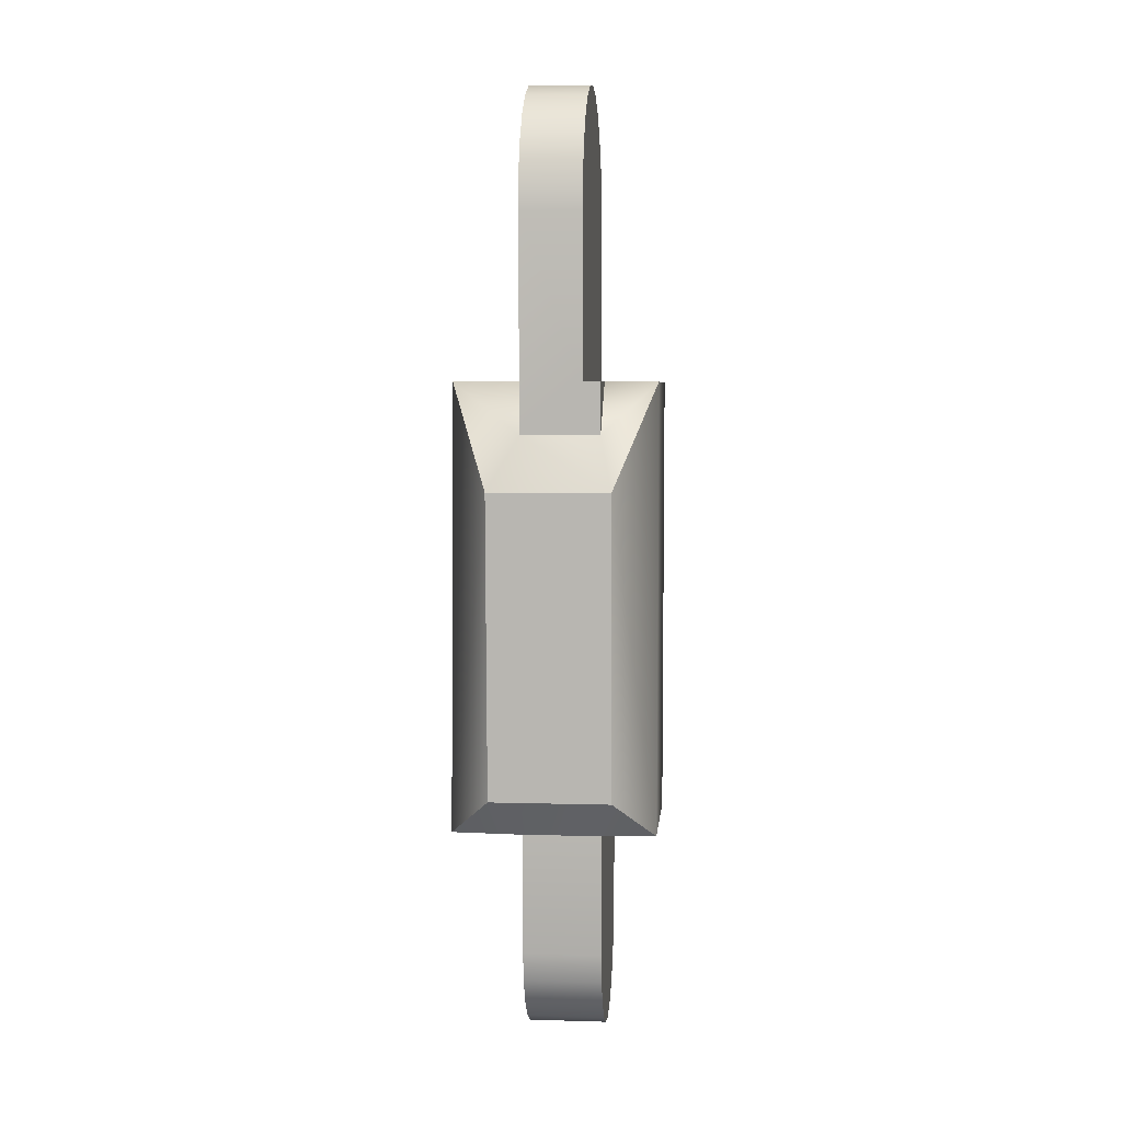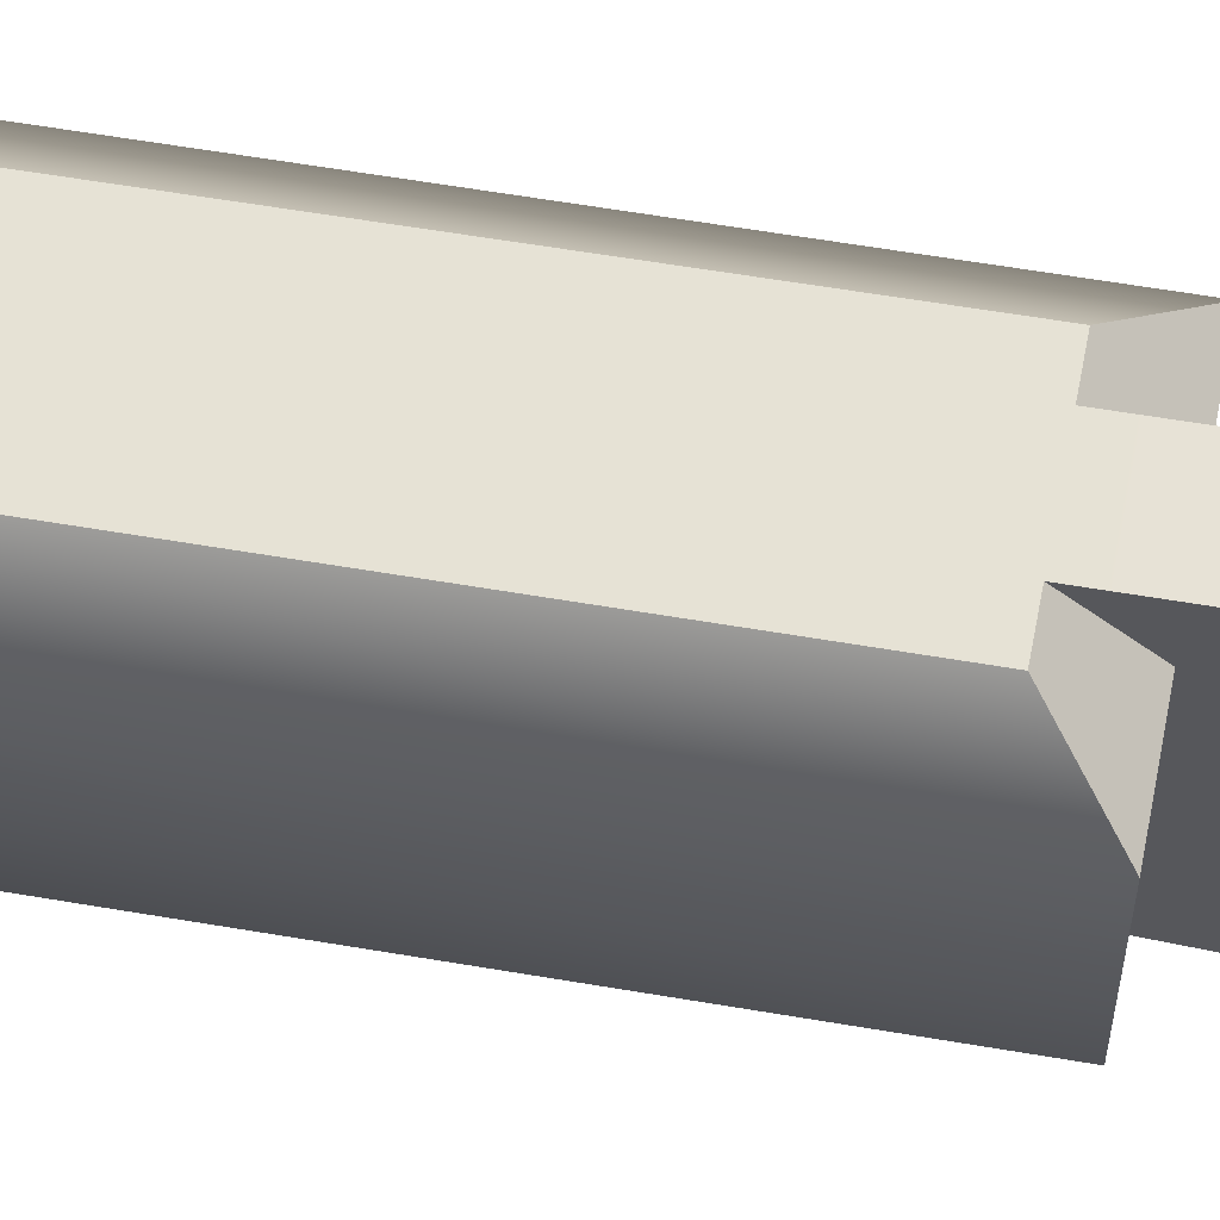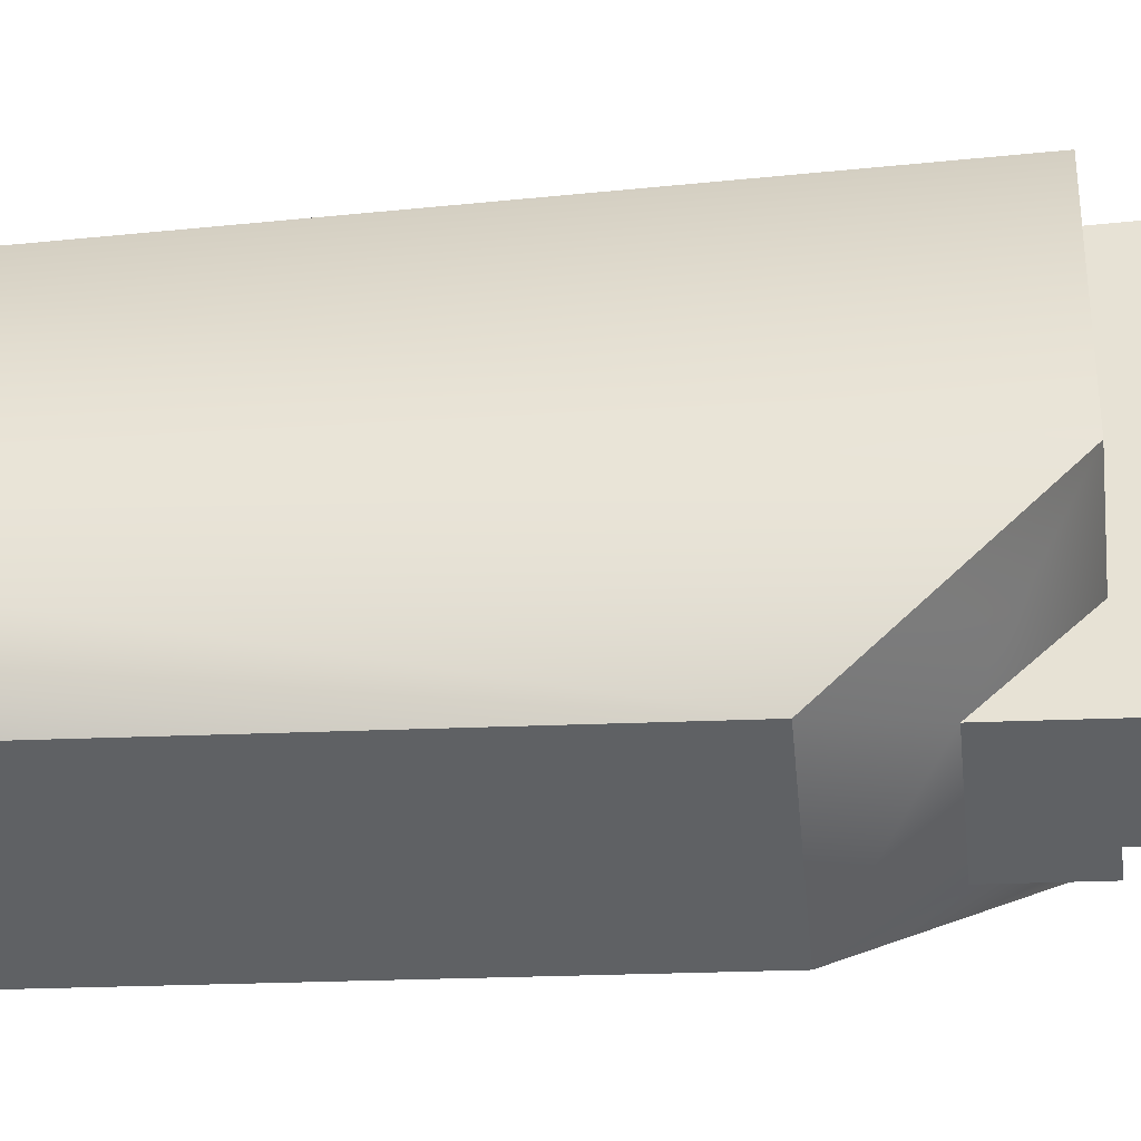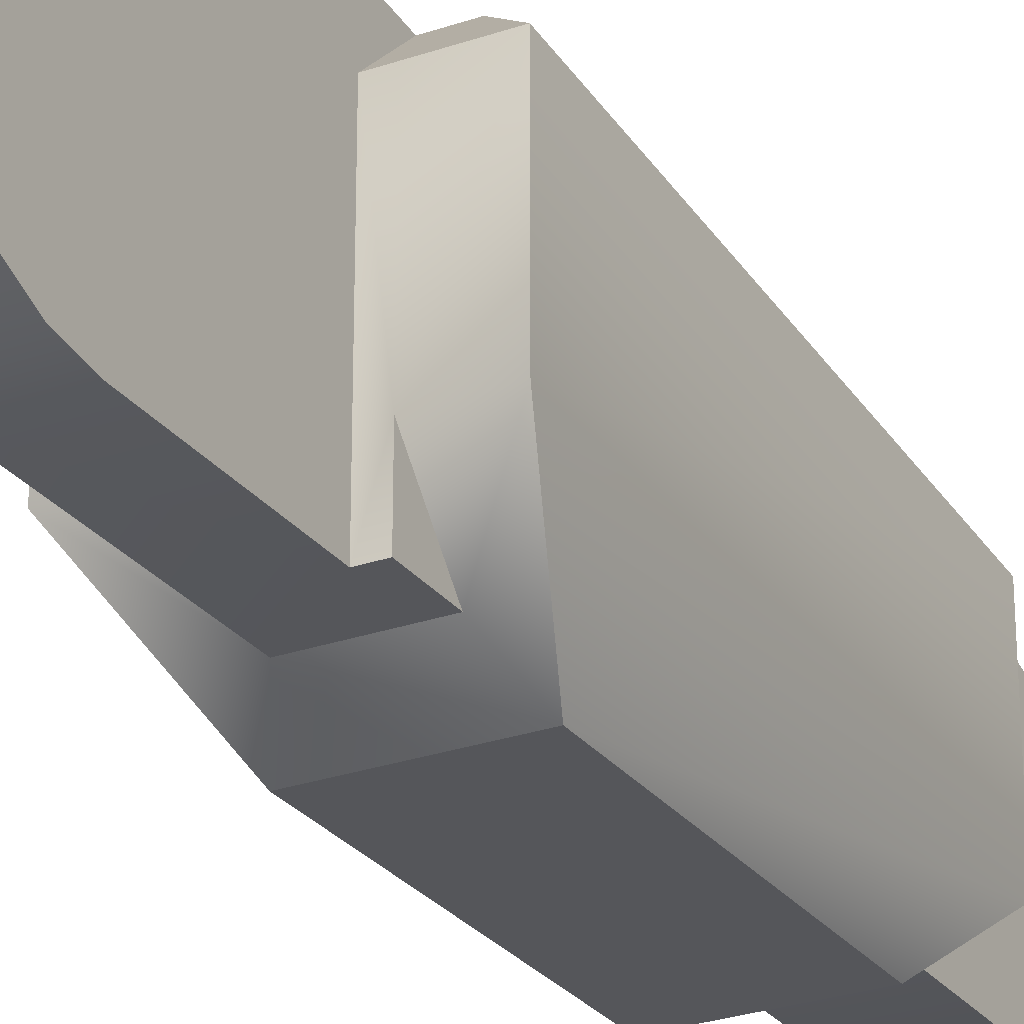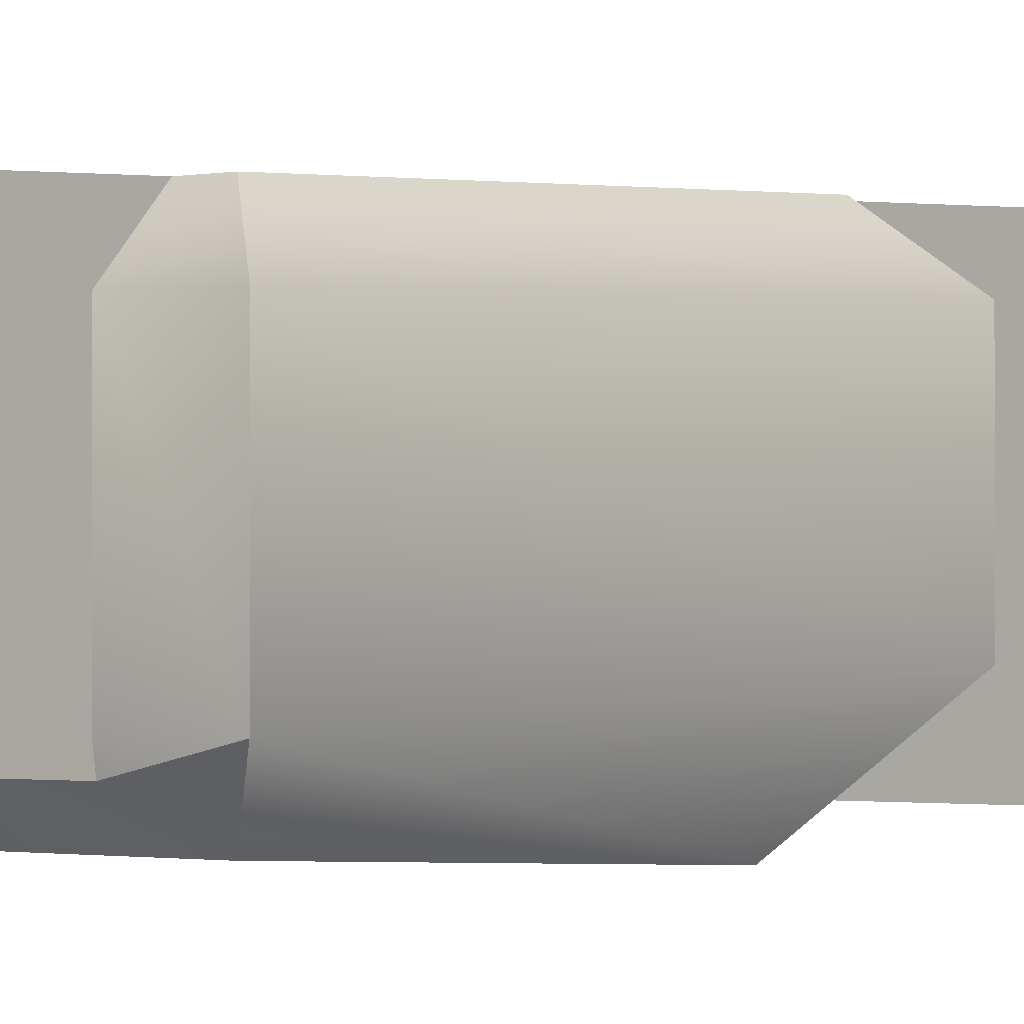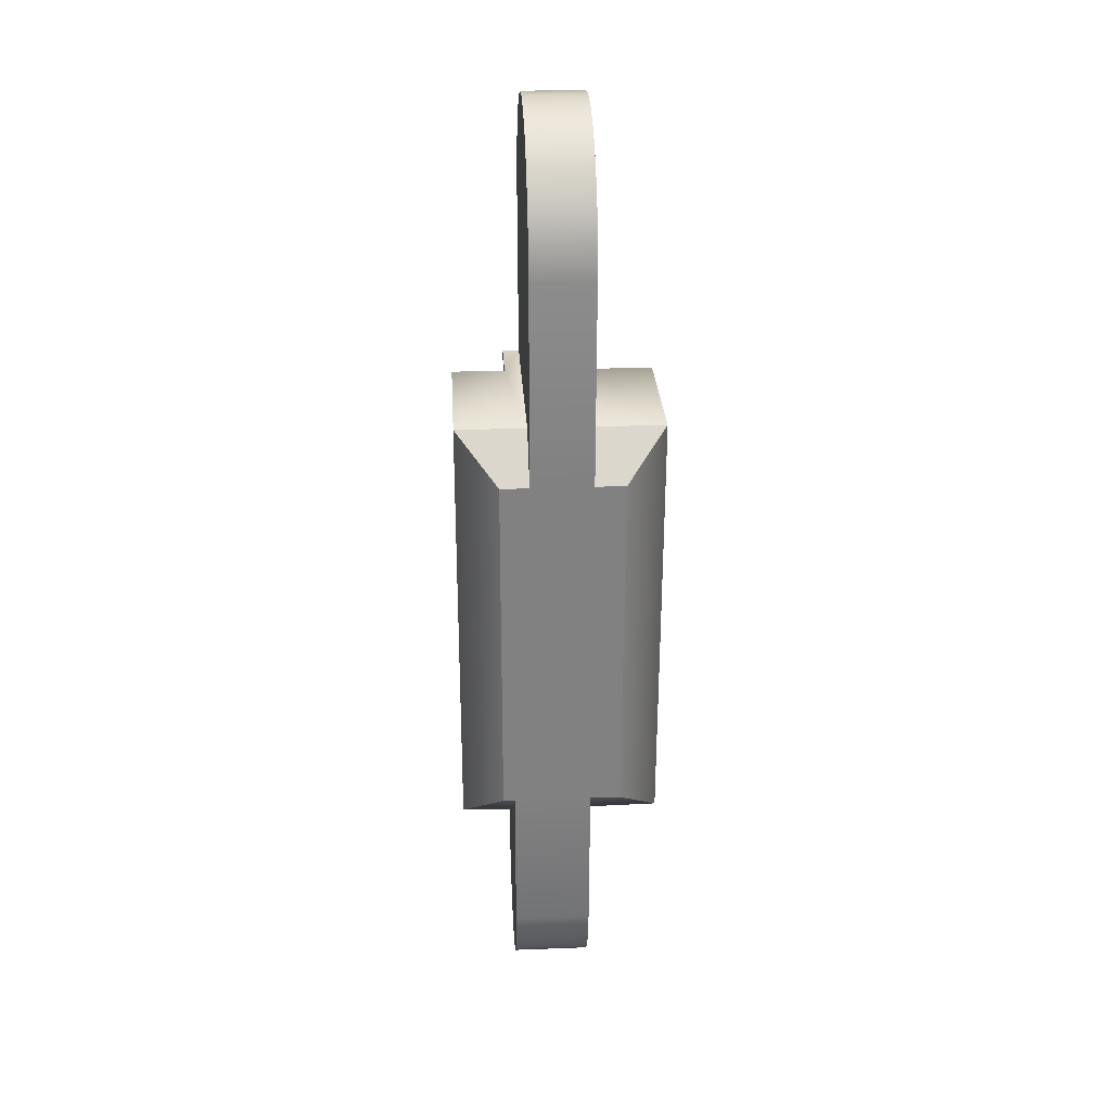
<metadata>
{"format":"obj","ext":"obj","renderer":"f3d","projection":"perspective","resolution":1024,"background":"white","views":[{"elev":4.8,"azim":-174.8,"up":"+Y"},{"elev":63.1,"azim":100.9,"up":"+Z"},{"elev":-46.0,"azim":94.8,"up":"+Z"},{"elev":-28.1,"azim":-152.5,"up":"+Z"},{"elev":-1.2,"azim":38.9,"up":"+Z"},{"elev":27.5,"azim":-3.3,"up":"+Y"}]}
</metadata>
<code>
o secondFingerLink
v -0.0057 -0.02616 -0.01389
v 0.0059 -0.02616 -0.01389
v -0.0097 -0.059 0.005977
v 0.0099 -0.059 0.005977
v 0.0099 -0.059 -0.008479
v -0.0097 -0.059 -0.008479
v -0.0057 -0.05517 -0.01265
v 0.0059 -0.05517 -0.01265
v -0.0057 -0.05517 0.01014
v 0.0059 -0.05517 0.01014
v 0.0099 -0.016 0.00765
v 0.0099 -0.016 -0.006436
v -0.0097 -0.016 -0.006436
v -0.0097 -0.016 0.00765
v 0.0059 -0.02017 0.01165
v -0.0057 -0.02017 0.01165
v -0.00456 -0.02017 0.01165
v -0.0057 -0.02017 0.01165
v -0.0057 -0.05517 0.01014
v -0.0057 -0.05517 -0.01265
v -0.0057 -0.02616 -0.01389
v 0.0059 -0.02616 -0.01389
v 0.0059 -0.05517 -0.01265
v -0.0097 -0.059 -0.008479
v -0.0057 -0.05517 -0.01265
v -0.00455 -0.05877 -0.009991
v 0.0059 -0.05517 -0.01265
v 0.00295 -0.05877 -0.009991
v 0.0099 -0.059 -0.008479
v -0.00456 -0.016 -0.006436
v -0.0097 -0.016 0.00765
v -0.00456 -0.016 0.00765
v -0.0097 -0.016 -0.006436
v -0.00295 -0.016 -0.01183
v -0.00295 -0.016 0.00765
v -0.00455 -0.016 -0.01183
v 0.0099 -0.016 0.00765
v 0.00296 -0.016 -0.006436
v 0.00296 -0.016 0.00765
v 0.0099 -0.016 -0.006436
v 0.00296 -0.059 0.006149
v 0.00296 -0.059 -0.008479
v 0.0099 -0.059 -0.008479
v 0.0099 -0.059 0.005977
v -0.0097 -0.059 -0.008479
v -0.00456 -0.059 -0.008479
v -0.00456 -0.059 0.006149
v -0.0097 -0.059 0.005977
v -0.00455 -0.05877 -0.009991
v 0.00295 -0.05877 -0.009991
v -0.0057 -0.05517 0.01014
v -0.00456 -0.05517 0.01014
v 0.0059 -0.05517 0.01014
v 0.00296 -0.05517 0.01014
v 0.00295 -0.02097 -0.01161
v 0.0059 -0.02616 -0.01389
v -0.0057 -0.02616 -0.01389
v -0.00455 -0.02097 -0.01161
v -0.00456 -0.02017 0.01165
v -0.0057 -0.02017 0.01165
v -0.00295 -0.02017 0.01165
v 0.00296 -0.02017 0.01165
v 0.0059 -0.02017 0.01165
v 0.00296 -0.016 -0.006436
v 0.00295 -0.02097 -0.01161
v 0.00295 -0.000536 -0.01249
v 0.00295 -0.000536 0.01249
v 0.00296 -0.016 0.00765
v 0.00296 -0.02017 0.01165
v 0.00295 0.002802 -0.01218
v 0.00295 0.002802 0.01218
v 0.00295 0.005938 -0.011
v 0.00295 0.005938 0.011
v 0.00295 0.008647 -0.009026
v 0.00295 0.008647 0.009026
v 0.00295 0.01073 -0.006404
v 0.00295 0.01073 0.006404
v 0.00295 0.01205 -0.003321
v 0.00295 0.0125 0
v 0.00295 0.01205 0.003321
v 0.00296 -0.059 0.006149
v 0.00296 -0.05517 0.01014
v 0.00295 -0.07041 0.009491
v 0.00296 -0.059 -0.008479
v 0.00295 -0.07324 0.008929
v 0.00295 -0.07578 0.00754
v 0.00295 -0.07324 -0.008929
v 0.00295 -0.07778 0.005451
v 0.00295 -0.07578 -0.00754
v 0.00295 -0.07906 0.002858
v 0.00295 -0.07778 -0.005451
v 0.00295 -0.0795 0
v 0.00295 -0.07906 -0.002858
v 0.00295 -0.07041 -0.009491
v 0.00295 -0.05877 -0.009991
v -0.00456 -0.059 -0.008479
v -0.00455 -0.05877 -0.009991
v -0.00455 -0.07041 -0.009491
v -0.00455 -0.07324 -0.008929
v -0.00455 -0.07578 0.00754
v -0.00455 -0.07324 0.008929
v -0.00456 -0.059 0.006149
v -0.00455 -0.07778 0.005451
v -0.00455 -0.07578 -0.00754
v -0.00455 -0.07906 0.002858
v -0.00455 -0.07778 -0.005451
v -0.00455 -0.0795 0
v -0.00455 -0.07906 -0.002858
v -0.00455 -0.07041 0.009491
v -0.00456 -0.05517 0.01014
v -0.00295 -0.016 0.00765
v -0.00295 -0.02017 0.01165
v -0.00295 -0.000536 0.01249
v -0.00295 -0.016 -0.01183
v -0.00295 -0.000536 -0.01249
v -0.00295 0.002802 0.01218
v -0.00295 0.002802 -0.01218
v -0.00295 0.005938 -0.011
v -0.00295 0.005938 0.011
v -0.00295 0.008647 -0.009026
v -0.00295 0.008647 0.009026
v -0.00295 0.01073 0.006404
v -0.00295 0.01073 -0.006404
v -0.00295 0.01205 0.003321
v -0.00295 0.01205 -0.003321
v -0.00295 0.0125 0
v 0.00295 -0.02097 -0.01161
v -0.00455 -0.02097 -0.01161
v -0.00455 -0.016 -0.01183
v 0.00295 -0.000536 -0.01249
v -0.00295 -0.016 -0.01183
v -0.00295 -0.000536 -0.01249
v -0.00295 -0.02017 0.01165
v 0.00296 -0.02017 0.01165
v 0.00295 -0.000536 0.01249
v -0.00295 -0.000536 0.01249
v -0.00295 0.002802 0.01218
v 0.00295 0.002802 0.01218
v -0.00295 0.008647 0.009026
v 0.00295 0.005938 0.011
v 0.00295 0.008647 0.009026
v -0.00295 0.005938 0.011
v -0.00295 0.01073 0.006404
v -0.00295 0.008647 -0.009026
v -0.00295 0.01073 -0.006404
v 0.00295 0.01073 -0.006404
v 0.00295 0.008647 -0.009026
v 0.00295 0.01073 0.006404
v -0.00295 0.005938 -0.011
v 0.00295 0.005938 -0.011
v -0.00295 0.002802 -0.01218
v 0.00295 0.002802 -0.01218
v -0.00295 0.01205 0.003321
v 0.00295 0.01205 0.003321
v -0.00295 0.0125 0
v 0.00295 0.0125 0
v -0.00295 0.01205 -0.003321
v 0.00295 0.01205 -0.003321
v -0.00455 -0.05877 -0.009991
v 0.00295 -0.05877 -0.009991
v 0.00295 -0.07041 -0.009491
v -0.00455 -0.07041 -0.009491
v 0.00295 -0.07324 -0.008929
v -0.00455 -0.07324 -0.008929
v 0.00295 -0.07578 -0.00754
v 0.00295 -0.07778 -0.005451
v -0.00455 -0.07578 -0.00754
v 0.00295 -0.07906 -0.002858
v -0.00455 -0.07778 -0.005451
v -0.00455 -0.07906 -0.002858
v 0.00295 -0.0795 0
v -0.00455 -0.0795 0
v 0.00295 -0.07906 0.002858
v -0.00455 -0.07906 0.002858
v 0.00295 -0.07778 0.005451
v -0.00455 -0.07778 0.005451
v 0.00295 -0.07578 0.00754
v -0.00455 -0.07578 0.00754
v 0.00295 -0.07324 0.008929
v -0.00455 -0.07324 0.008929
v 0.00295 -0.07041 0.009491
v -0.00455 -0.07041 0.009491
v -0.00456 -0.05517 0.01014
v 0.00296 -0.05517 0.01014
v 0.0059 -0.05517 0.01014
v 0.0059 -0.02017 0.01165
v -0.0057 -0.05517 0.01014
v -0.00456 -0.02017 0.01165
v -0.00456 -0.016 -0.006436
v -0.00455 -0.016 -0.01183
v -0.00455 -0.02097 -0.01161
f 17 18 19
f 20 21 22
f 22 23 20
f 35 32 59
f 31 60 32
f 32 60 59
f 59 61 35
f 39 62 63
f 63 37 39
f 64 65 66
f 66 67 64
f 67 68 64
f 67 69 68
f 67 66 70
f 70 71 67
f 71 70 72
f 72 73 71
f 73 72 74
f 74 75 73
f 75 74 76
f 76 77 75
f 78 79 80
f 80 77 78
f 76 78 77
f 81 82 83
f 84 81 85
f 84 85 86
f 87 84 86
f 87 86 88
f 89 87 88
f 89 88 90
f 81 83 85
f 91 89 90
f 91 90 92
f 92 93 91
f 94 95 84
f 87 94 84
f 96 97 98
f 98 99 96
f 99 100 96
f 101 102 96
f 100 101 96
f 99 103 100
f 99 104 103
f 104 105 103
f 104 106 105
f 106 107 105
f 106 108 107
f 109 110 102
f 101 109 102
f 111 112 113
f 114 111 113
f 113 115 114
f 115 113 116
f 116 117 115
f 118 117 119
f 117 116 119
f 120 118 121
f 118 119 121
f 120 121 122
f 123 120 122
f 123 122 124
f 125 123 124
f 124 126 125
f 127 128 129
f 127 129 131
f 184 185 186
f 184 186 134
f 184 134 183
f 134 133 183
f 187 183 133
f 133 188 187
f 189 190 191
f 4 5 12
f 4 12 11
f 11 15 10
f 11 10 4
f 5 8 2
f 2 12 5
f 3 13 6
f 13 3 14
f 9 16 14
f 14 3 9
f 1 7 6
f 6 13 1
f 24 25 26
f 25 27 26
f 27 28 26
f 27 29 28
f 30 31 32
f 30 33 31
f 34 30 35
f 34 36 30
f 30 32 35
f 37 38 39
f 37 40 38
f 41 42 43
f 43 44 41
f 45 46 47
f 48 45 47
f 49 46 45
f 43 42 50
f 51 48 47
f 47 52 51
f 53 54 41
f 44 53 41
f 55 38 40
f 40 56 55
f 57 58 55
f 55 56 57
f 58 57 33
f 33 30 58
f 130 127 131
f 131 132 130
f 133 134 135
f 135 136 133
f 137 135 138
f 139 140 141
f 139 142 140
f 142 138 140
f 142 137 138
f 143 139 141
f 144 145 146
f 146 147 144
f 143 141 148
f 149 147 150
f 149 144 147
f 151 150 152
f 151 149 150
f 152 132 151
f 152 130 132
f 137 136 135
f 153 148 154
f 153 143 148
f 155 153 154
f 154 156 155
f 157 155 156
f 145 157 158
f 157 156 158
f 145 158 146
f 159 160 161
f 162 161 163
f 164 162 163
f 162 159 161
f 163 165 164
f 165 166 167
f 165 167 164
f 166 168 169
f 166 169 167
f 168 170 169
f 168 171 170
f 171 172 170
f 173 174 172
f 175 176 174
f 175 177 176
f 177 178 176
f 177 179 178
f 179 180 178
f 179 181 180
f 181 182 180
f 183 182 181
f 183 181 184
f 171 173 172
f 173 175 174

</code>
